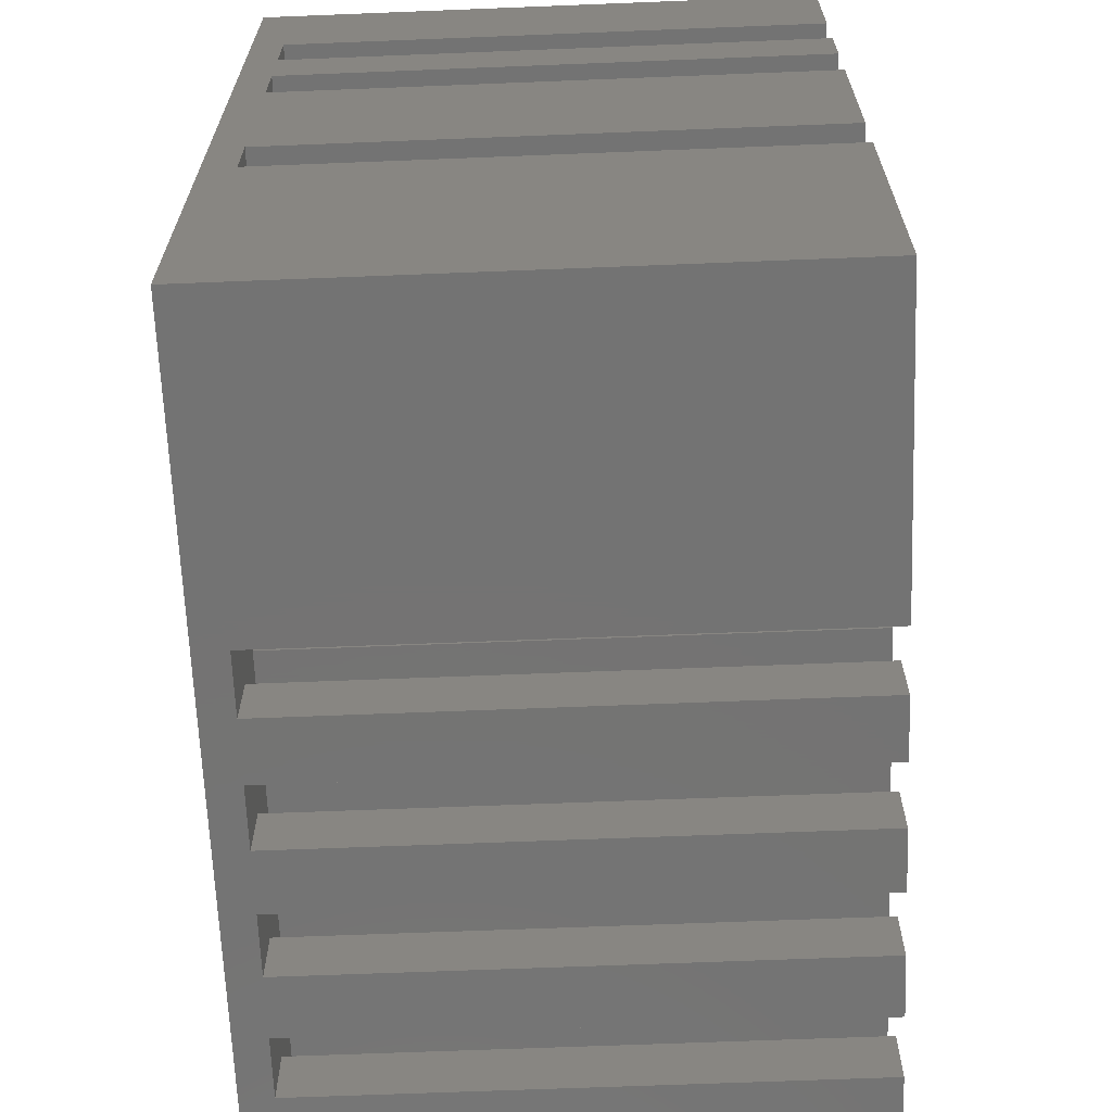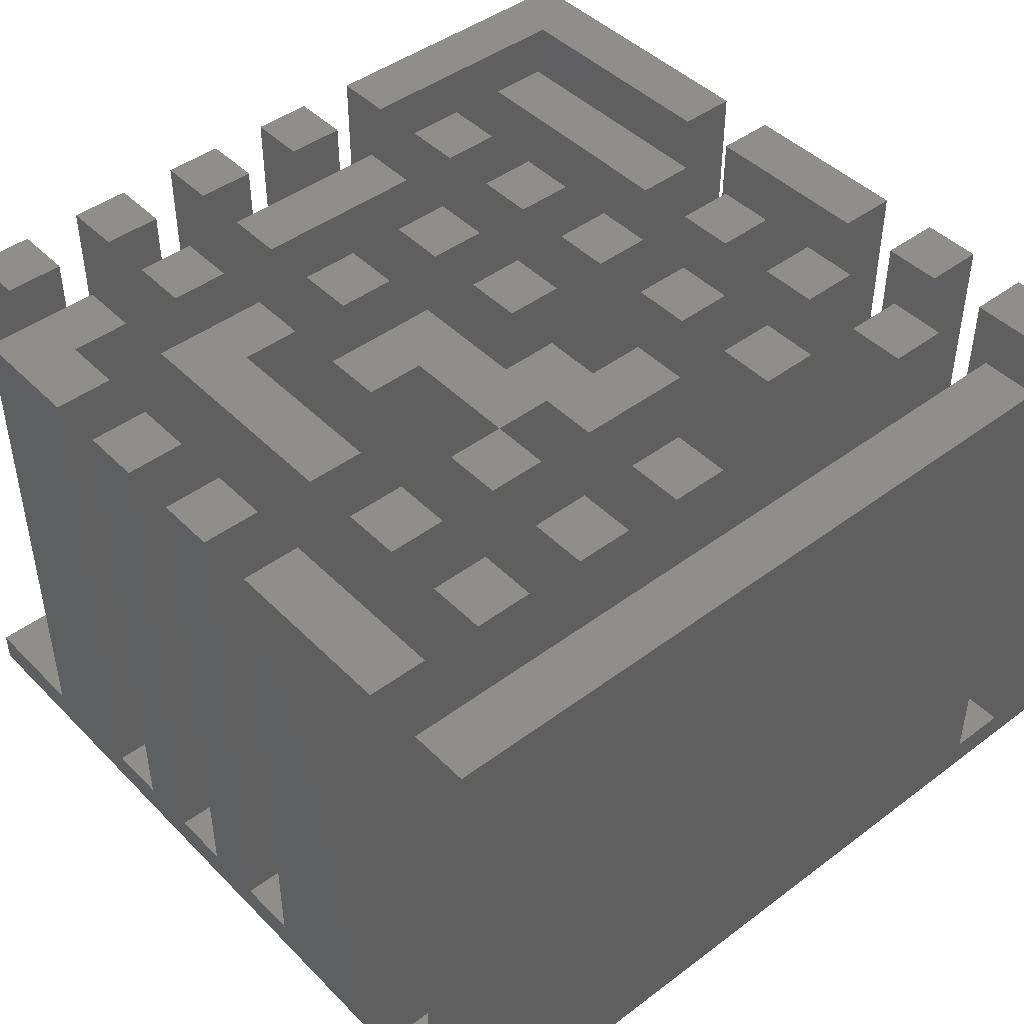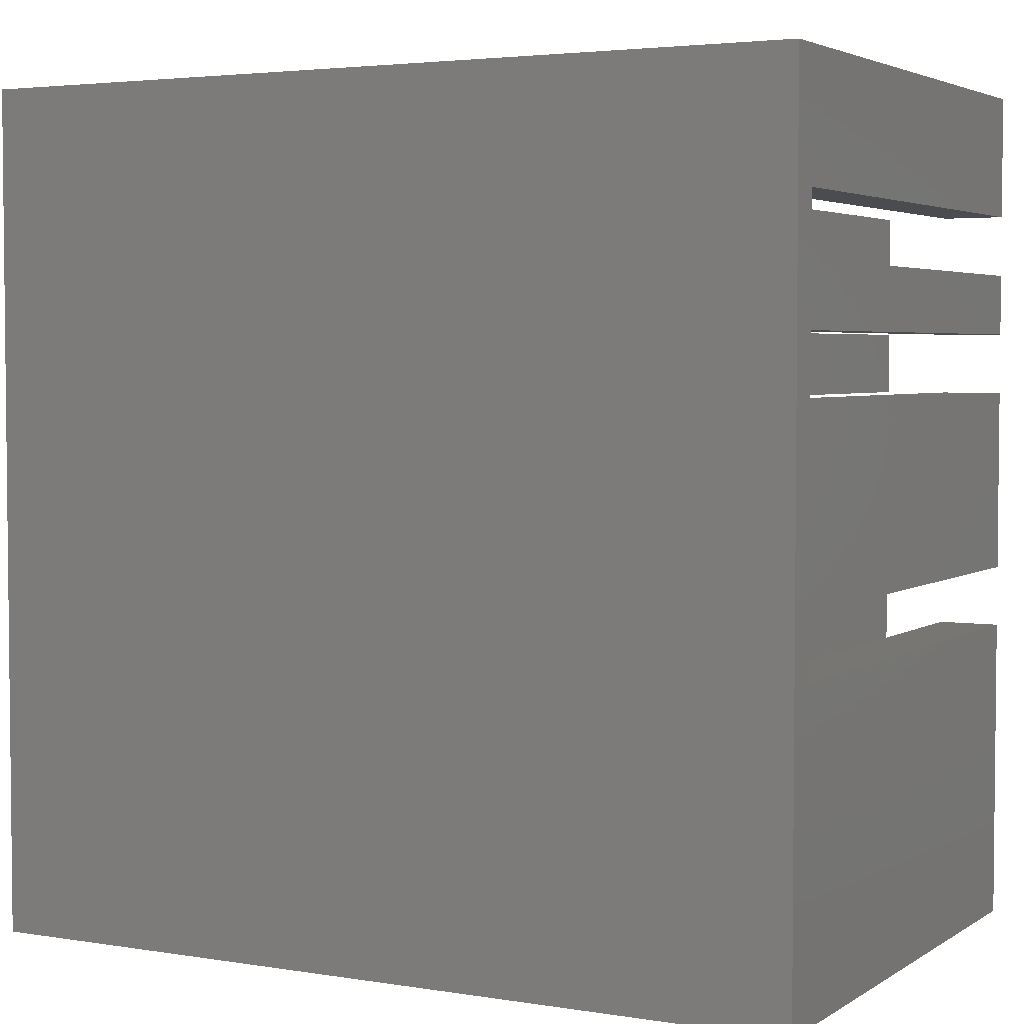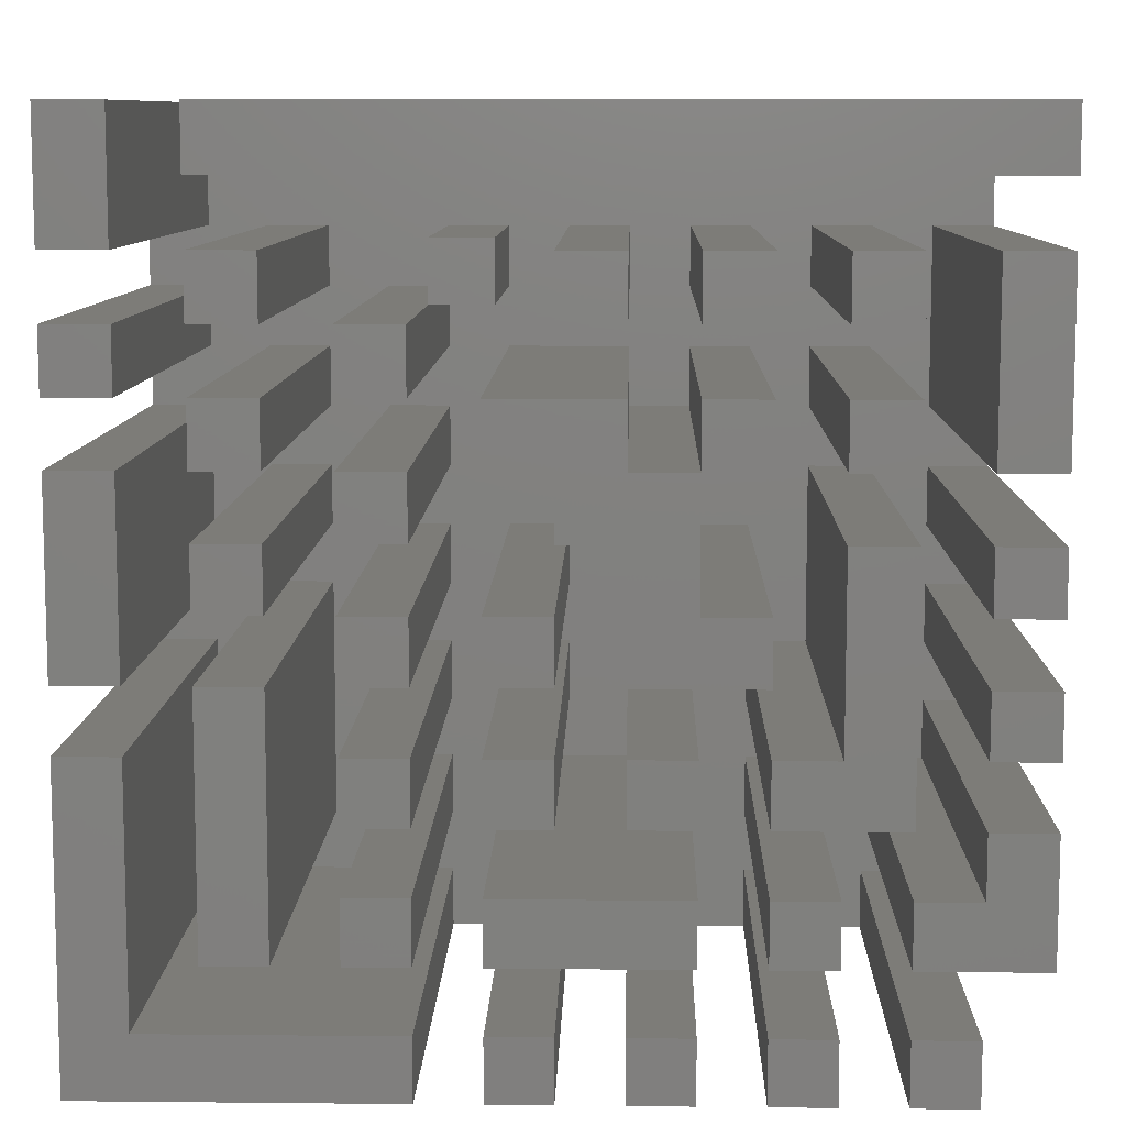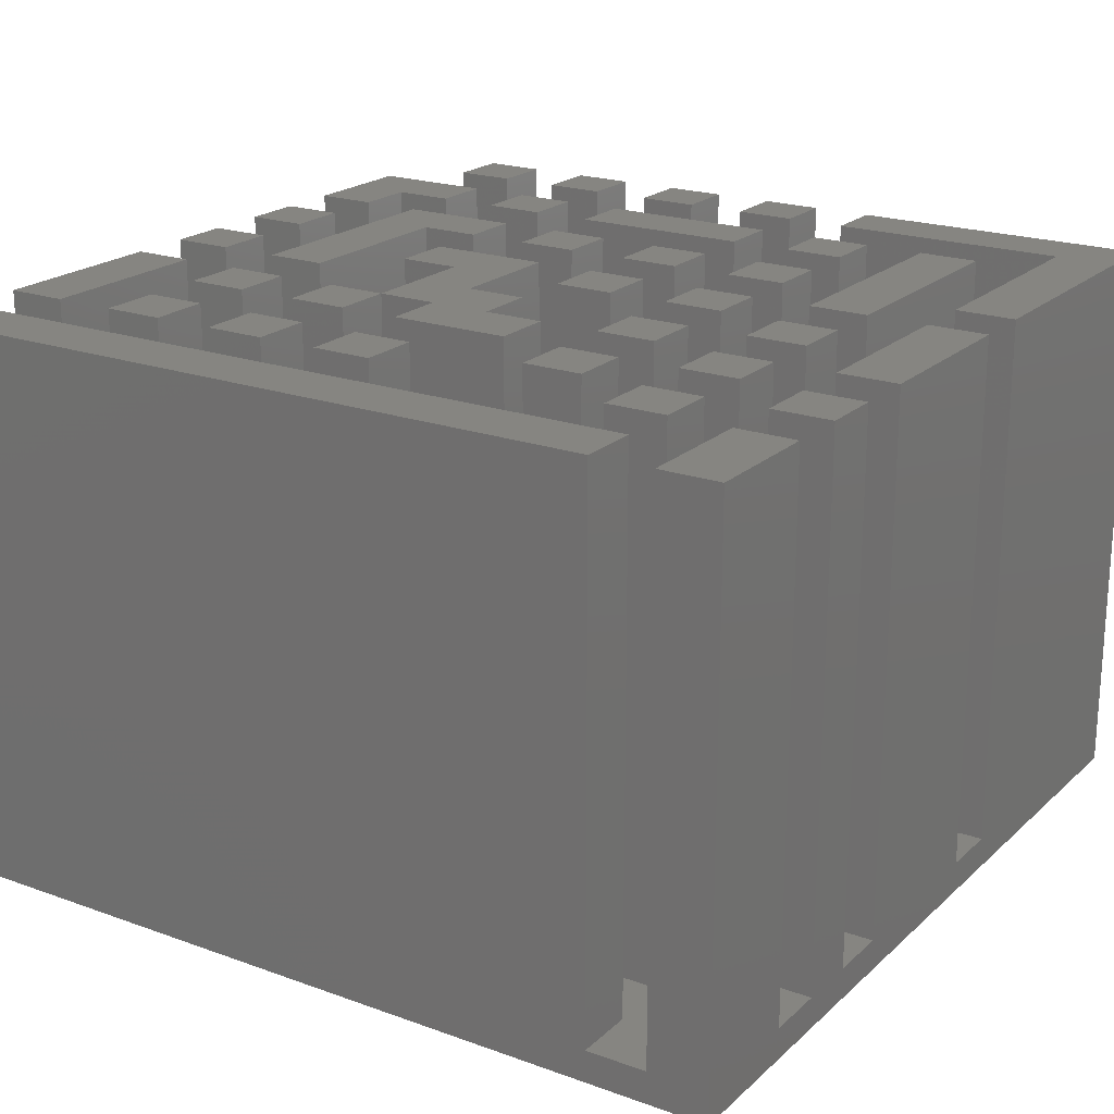
<metadata>
{"format":"stl","ext":"stl","renderer":"f3d","projection":"perspective","resolution":1024,"background":"white","views":[{"elev":-65.6,"azim":-87.7,"up":"+Y"},{"elev":44.8,"azim":139.0,"up":"+Z"},{"elev":3.6,"azim":-151.7,"up":"+Y"},{"elev":9.2,"azim":1.5,"up":"+Y"},{"elev":20.8,"azim":-147.1,"up":"+Z"}]}
</metadata>
<code>
# stl→obj: 308 verts, 616 faces
v 35 0 8
v 0 0 6.695
v 35 0 6.695
v 32.5 -1.212e-31 8
v 32.5 0 30
v 30 -1.212e-31 8
v 30 0 30
v 27.5 0 30
v 25 -1.212e-31 8
v 27.5 -1.212e-31 8
v 25 0 30
v 22.5 0 30
v 20 -1.212e-31 8
v 22.5 -1.212e-31 8
v 20 0 30
v 17.5 0 30
v 15 -1.212e-31 8
v 17.5 -1.212e-31 8
v 15 0 30
v 12.5 -1.212e-31 8
v 0 0 30
v 12.5 0 30
v 0 22.5 30
v -6.487e-32 15 8
v 0 15 30
v 0 27.5 30
v -6.487e-32 25 8
v 0 25 30
v 0 35 30
v -6.487e-32 30 8
v 0 30 30
v 0 12.5 30
v -6.487e-32 12.5 8
v 0 35 6.695
v -6.487e-32 22.5 8
v -6.487e-32 27.5 8
v 2.5 2.5 30
v 2.5 12.5 30
v 12.5 2.5 30
v 12.5 2.5 8
v 2.5 2.5 8
v 2.5 12.5 8
v 7.5 5 30
v 5 15 30
v 5 5 30
v 7.5 15 30
v 7.5 15 8
v 5 15 8
v 5 5 8
v 7.5 5 8
v 2.5 22.5 8
v 2.5 15 30
v 2.5 15 8
v 2.5 22.5 30
v 10 10 30
v 12.5 12.5 30
v 10 12.5 30
v 12.5 10 30
v 12.5 20 30
v 10 22.5 30
v 10 20 30
v 12.5 22.5 30
v 12.5 12.5 8
v 12.5 10 8
v 10 12.5 8
v 5 20 30
v 5 17.5 8
v 5 17.5 30
v 5 20 8
v 10 10 8
v 10 5 30
v 12.5 7.5 30
v 10 7.5 30
v 12.5 5 30
v 10 5 8
v 12.5 5 8
v 7.5 17.5 30
v 7.5 17.5 8
v 12.5 7.5 8
v 10 7.5 8
v 7.5 20 8
v 7.5 20 30
v 12.5 15 30
v 10 17.5 30
v 10 15 30
v 12.5 17.5 30
v 12.5 17.5 8
v 12.5 15 8
v 10 17.5 8
v 10 15 8
v 12.5 22.5 8
v 12.5 20 8
v 35 17.5 30
v 32.5 17.5 8
v 35 17.5 8
v 32.5 17.5 30
v 25 7.5 30
v 25 5 8
v 25 5 30
v 25 7.5 8
v 17.5 2.5 8
v 17.5 2.5 30
v 27.5 5 30
v 27.5 7.5 30
v 20 2.5 30
v 22.5 2.5 8
v 20 2.5 8
v 22.5 2.5 30
v 27.5 2.5 8
v 27.5 2.5 30
v 25 2.5 30
v 25 2.5 8
v 30 2.5 30
v 32.5 2.5 30
v 12.5 30 20
v 15 30 8
v 12.5 30 8
v 15 30 20
v 35 12.5 30
v 32.5 15 30
v 32.5 12.5 30
v 35 15 30
v 32.5 12.5 8
v 32.5 15 8
v 32.5 10 30
v 32.5 7.5 8
v 32.5 7.5 30
v 32.5 10 8
v 35 12.5 8
v 27.5 5 8
v 35 22.5 30
v 32.5 30 30
v 32.5 22.5 30
v 35 30 30
v 32.5 22.5 8
v 35 22.5 8
v 10 27.5 30
v 10 25 8
v 10 25 30
v 10 27.5 8
v 30 7.5 30
v 30 7.5 8
v 35 10 8
v 35 10 30
v 15 7.5 30
v 15 5 8
v 15 5 30
v 15 7.5 8
v 15 2.5 30
v 15 2.5 8
v 35 15 8
v 15 25 30
v 20 25 8
v 15 25 8
v 20 25 30
v 20 20 30
v 17.5 22.5 30
v 17.5 20 30
v 20 22.5 30
v 15 22.5 30
v 25 15 30
v 20 15 30
v 22.5 17.5 30
v 25 17.5 30
v 22.5 22.5 30
v 15 22.5 8
v 20 15 8
v 20 20 8
v 35 5 30
v 30 5 30
v 32.5 2.5 8
v 30 2.5 8
v 17.5 20 8
v 35 30 8
v 32.5 30 8
v 25 15 8
v 25 17.5 8
v 12.5 27.5 8
v 12.5 25 30
v 12.5 25 8
v 12.5 27.5 30
v 12.5 27.5 20
v 32.5 20 30
v 35 20 8
v 32.5 20 8
v 35 20 30
v 22.5 7.5 30
v 22.5 5 30
v 22.5 17.5 8
v 22.5 22.5 8
v 20 22.5 8
v 30 10 30
v 25 12.5 30
v 25 10 30
v 27.5 12.5 30
v 27.5 20 30
v 30 20 30
v 22.5 7.5 8
v 22.5 5 8
v 17.5 22.5 8
v 27.5 7.5 8
v 30 5 8
v 35 5 8
v 2.5 30 30
v 2.5 35 30
v 7.5 22.5 30
v 5 22.5 8
v 7.5 22.5 8
v 5 22.5 30
v 7.5 25 8
v 7.5 25 30
v 35 32.5 30
v 5 32.5 8
v 35 32.5 8
v 5 32.5 30
v 7.5 27.5 30
v 5 27.5 8
v 7.5 27.5 8
v 5 27.5 30
v 2.5 25 30
v 2.5 25 8
v 2.5 35 8
v 35 35 6.695
v 5 35 8
v 35 35 30
v 5 35 30
v 2.5 27.5 8
v 2.5 27.5 30
v 15 27.5 20
v 10 20 8
v 10 22.5 8
v 2.5 30 8
v 5 25 30
v 5 30 30
v 5 30 8
v 7.5 30 8
v 7.5 30 30
v 15 27.5 8
v 5 25 8
v 27.5 30 30
v 27.5 27.5 8
v 27.5 27.5 30
v 27.5 30 8
v 15 15 8
v 15 17.5 8
v 17.5 27.5 8
v 20 27.5 8
v 20 30 8
v 22.5 10 8
v 22.5 12.5 8
v 20 12.5 8
v 25 10 8
v 25 12.5 8
v 27.5 12.5 8
v 25 22.5 8
v 25 25 8
v 25 27.5 8
v 25 30 8
v 35 2.5 8
v 30 10 8
v 30 20 8
v 30 22.5 8
v 30 25 8
v 30 27.5 8
v 30 30 8
v 17.5 30 8
v 22.5 30 8
v 22.5 25 8
v 22.5 27.5 8
v 27.5 20 8
v 27.5 22.5 8
v 27.5 25 8
v 15 10 8
v 17.5 10 8
v 17.5 12.5 8
v 20 10 8
v 17.5 15 8
v 17.5 17.5 8
v 15 12.5 8
v 27.5 25 30
v 30 25 30
v 22.5 25 30
v 25 25 30
v 30 22.5 30
v 27.5 22.5 30
v 25 22.5 30
v 25 27.5 30
v 22.5 27.5 30
v 30 30 30
v 30 27.5 30
v 22.5 30 30
v 25 30 30
v 17.5 10 30
v 17.5 12.5 30
v 20 12.5 30
v 20 10 30
v 22.5 10 30
v 22.5 12.5 30
v 17.5 15 30
v 17.5 17.5 30
v 15 17.5 30
v 15 15 30
v 20 27.5 30
v 17.5 27.5 30
v 15 10 30
v 20 30 30
v 17.5 30 30
v 15 12.5 30
f 1 2 3
f 2 1 4
f 5 6 4
f 6 5 7
f 8 9 10
f 9 8 11
f 12 13 14
f 13 12 15
f 16 17 18
f 17 16 19
f 2 20 21
f 20 2 4
f 20 4 6
f 20 6 10
f 20 10 9
f 20 9 14
f 20 14 13
f 20 13 18
f 20 18 17
f 21 20 22
f 23 24 25
f 26 27 28
f 29 30 31
f 32 2 21
f 2 32 33
f 2 33 34
f 34 33 24
f 34 24 35
f 35 24 23
f 34 35 27
f 34 27 36
f 36 27 26
f 34 36 30
f 34 30 29
f 21 37 32
f 37 21 22
f 32 37 38
f 37 22 39
f 37 40 41
f 40 37 39
f 42 37 41
f 37 42 38
f 43 44 45
f 44 43 46
f 44 47 48
f 47 44 46
f 44 49 45
f 49 44 48
f 32 42 33
f 42 32 38
f 40 22 20
f 22 40 39
f 43 49 50
f 49 43 45
f 51 52 53
f 52 51 54
f 55 56 57
f 56 55 58
f 59 60 61
f 60 59 62
f 63 58 64
f 58 63 56
f 57 63 65
f 63 57 56
f 66 67 68
f 67 66 69
f 57 70 55
f 70 57 65
f 52 24 53
f 24 52 25
f 71 72 73
f 72 71 74
f 74 75 76
f 75 74 71
f 77 67 78
f 67 77 68
f 47 43 50
f 43 47 46
f 73 79 80
f 79 73 72
f 81 77 78
f 77 81 82
f 83 84 85
f 84 83 86
f 87 83 88
f 83 87 86
f 84 87 89
f 87 84 86
f 84 90 85
f 90 84 89
f 66 81 69
f 81 66 82
f 73 75 71
f 75 73 80
f 58 70 64
f 70 58 55
f 79 74 76
f 74 79 72
f 23 51 35
f 51 23 54
f 68 82 66
f 82 68 77
f 52 23 25
f 23 52 54
f 83 90 88
f 90 83 85
f 91 59 92
f 59 91 62
f 93 94 95
f 94 93 96
f 97 98 99
f 98 97 100
f 101 16 18
f 16 101 102
f 103 97 99
f 97 103 104
f 105 106 107
f 106 105 108
f 109 8 10
f 8 109 110
f 111 109 112
f 109 111 110
f 5 113 7
f 113 5 114
f 115 116 117
f 116 115 118
f 119 120 121
f 120 119 122
f 120 123 121
f 123 120 124
f 125 126 127
f 126 125 128
f 119 123 129
f 123 119 121
f 103 98 130
f 98 103 99
f 131 132 133
f 132 131 134
f 131 135 136
f 135 131 133
f 137 138 139
f 138 137 140
f 141 126 142
f 126 141 127
f 125 143 128
f 143 125 144
f 145 146 147
f 146 145 148
f 149 101 150
f 101 149 102
f 12 105 15
f 105 12 108
f 120 151 124
f 151 120 122
f 106 12 14
f 12 106 108
f 152 153 154
f 153 152 155
f 156 157 158
f 157 156 155
f 155 156 159
f 157 152 160
f 152 157 155
f 161 156 162
f 156 161 163
f 156 163 159
f 163 161 164
f 165 159 163
f 152 166 160
f 166 152 154
f 156 167 162
f 167 156 168
f 169 141 170
f 141 169 127
f 127 169 125
f 125 169 144
f 113 171 172
f 171 113 114
f 156 173 168
f 173 156 158
f 132 174 175
f 174 132 134
f 161 167 176
f 167 161 162
f 177 161 176
f 161 177 164
f 7 172 6
f 172 7 113
f 178 179 180
f 179 178 181
f 181 178 182
f 137 178 140
f 178 137 182
f 182 137 181
f 183 184 185
f 184 183 186
f 147 187 145
f 187 147 188
f 93 183 96
f 183 93 186
f 163 177 189
f 177 163 164
f 190 163 189
f 163 190 165
f 159 190 191
f 190 159 165
f 19 150 17
f 150 19 149
f 16 149 19
f 149 16 102
f 15 107 13
f 107 15 105
f 11 112 9
f 112 11 111
f 153 159 191
f 159 153 155
f 192 193 194
f 193 192 195
f 195 192 196
f 196 192 197
f 132 135 133
f 135 132 175
f 198 188 199
f 188 198 187
f 8 111 11
f 111 8 110
f 171 5 4
f 5 171 114
f 157 173 158
f 173 157 200
f 145 198 148
f 198 145 187
f 157 166 200
f 166 157 160
f 179 138 180
f 138 179 139
f 201 103 130
f 103 201 104
f 188 146 199
f 146 188 147
f 183 94 96
f 94 183 185
f 141 202 170
f 202 141 142
f 97 201 100
f 201 97 104
f 169 202 203
f 202 169 170
f 179 137 139
f 137 179 181
f 204 29 31
f 29 204 205
f 206 207 208
f 207 206 209
f 210 206 208
f 206 210 211
f 212 213 214
f 213 212 215
f 216 217 218
f 217 216 219
f 220 27 221
f 27 220 28
f 34 222 223
f 222 34 29
f 222 29 205
f 223 224 225
f 224 223 222
f 225 224 226
f 227 220 221
f 220 227 228
f 229 115 182
f 115 229 118
f 60 230 61
f 230 60 231
f 60 91 231
f 91 60 62
f 26 227 36
f 227 26 228
f 204 30 232
f 30 204 31
f 209 211 233
f 211 209 206
f 234 217 219
f 217 234 235
f 236 216 218
f 216 236 237
f 219 237 234
f 237 219 216
f 234 236 235
f 236 234 237
f 115 178 182
f 178 115 117
f 229 178 238
f 178 229 182
f 233 207 209
f 207 233 239
f 212 226 215
f 226 212 225
f 226 213 215
f 213 226 224
f 59 230 92
f 230 59 61
f 116 229 238
f 229 116 118
f 233 210 239
f 210 233 211
f 222 204 232
f 204 222 205
f 220 26 28
f 26 220 228
f 240 241 242
f 241 240 243
f 178 244 238
f 244 178 148
f 238 244 245
f 238 245 166
f 238 166 154
f 238 154 153
f 238 153 116
f 116 153 246
f 246 153 247
f 247 153 191
f 247 191 248
f 248 191 190
f 9 106 14
f 106 9 199
f 199 9 198
f 198 9 249
f 249 9 250
f 250 167 251
f 167 250 176
f 176 250 9
f 176 9 112
f 176 112 98
f 176 98 100
f 176 100 252
f 176 252 253
f 176 253 254
f 176 254 177
f 177 254 255
f 255 254 256
f 256 254 257
f 257 254 258
f 6 109 10
f 109 6 130
f 130 6 201
f 1 171 4
f 171 202 172
f 202 171 203
f 203 171 1
f 203 1 259
f 201 252 100
f 252 201 260
f 260 201 6
f 260 6 172
f 260 172 202
f 260 202 142
f 260 142 126
f 260 126 261
f 261 126 262
f 262 126 263
f 263 126 264
f 264 126 265
f 143 123 128
f 123 143 129
f 151 94 124
f 94 151 95
f 184 135 185
f 135 184 136
f 236 213 235
f 213 236 214
f 214 236 117
f 117 236 218
f 117 218 140
f 140 218 90
f 90 218 80
f 140 90 138
f 117 140 178
f 214 117 116
f 214 116 266
f 266 116 246
f 214 266 248
f 214 248 267
f 267 248 190
f 267 190 268
f 267 268 269
f 214 267 258
f 214 258 243
f 243 258 254
f 243 254 270
f 243 270 271
f 243 271 272
f 243 272 241
f 214 243 265
f 214 265 175
f 175 265 126
f 175 126 128
f 175 128 123
f 175 123 124
f 175 124 94
f 175 94 185
f 175 185 135
f 214 175 174
f 263 241 272
f 241 263 264
f 261 271 270
f 271 261 262
f 109 98 112
f 98 109 130
f 256 269 268
f 269 256 257
f 177 190 189
f 190 177 255
f 148 273 244
f 273 148 198
f 273 198 274
f 274 198 275
f 275 198 276
f 275 276 277
f 277 276 278
f 278 276 173
f 173 276 251
f 276 198 249
f 17 40 20
f 40 17 76
f 76 17 79
f 79 17 64
f 64 17 63
f 63 17 88
f 88 17 87
f 87 17 92
f 92 17 91
f 91 17 180
f 180 17 178
f 178 17 148
f 148 17 146
f 146 17 150
f 146 150 101
f 146 101 199
f 199 101 107
f 107 101 13
f 199 107 106
f 251 168 173
f 168 251 167
f 13 101 18
f 278 166 245
f 166 278 200
f 200 278 173
f 244 279 277
f 279 244 273
f 277 279 275
f 138 231 180
f 231 138 230
f 180 231 91
f 90 230 138
f 230 90 89
f 230 89 92
f 92 89 87
f 65 88 90
f 88 65 63
f 80 70 90
f 70 80 79
f 90 70 65
f 70 79 64
f 42 24 33
f 24 42 53
f 53 42 41
f 53 41 51
f 51 41 49
f 49 41 40
f 51 49 227
f 227 49 239
f 49 40 50
f 50 40 75
f 50 75 47
f 47 75 78
f 78 75 218
f 218 75 80
f 75 40 76
f 49 207 239
f 207 49 69
f 207 69 81
f 207 81 208
f 208 81 78
f 208 78 210
f 239 217 235
f 217 239 210
f 217 210 218
f 218 210 78
f 48 69 49
f 69 48 67
f 67 48 47
f 67 47 78
f 232 224 222
f 224 232 227
f 224 227 239
f 224 239 235
f 224 235 213
f 227 30 36
f 30 227 232
f 51 27 35
f 27 51 221
f 221 51 227
f 223 1 3
f 1 223 259
f 259 223 203
f 203 223 143
f 203 143 169
f 143 223 129
f 129 223 151
f 129 151 119
f 151 223 95
f 95 223 184
f 95 184 93
f 184 223 136
f 136 223 174
f 136 174 131
f 174 223 214
f 214 223 212
f 212 223 225
f 134 131 174
f 186 93 184
f 122 119 151
f 144 169 143
f 280 263 272
f 263 280 281
f 282 256 268
f 256 282 283
f 284 280 285
f 280 284 281
f 280 271 285
f 271 280 272
f 256 286 255
f 286 256 283
f 287 269 257
f 269 287 288
f 263 284 262
f 284 263 281
f 240 265 243
f 265 240 289
f 290 241 264
f 241 290 242
f 282 190 165
f 190 282 268
f 290 240 242
f 240 290 289
f 265 290 264
f 290 265 289
f 286 190 255
f 190 286 165
f 291 258 267
f 258 291 292
f 223 2 34
f 2 223 3
f 258 287 257
f 287 258 292
f 286 282 165
f 282 286 283
f 284 271 262
f 271 284 285
f 275 293 274
f 293 275 294
f 295 276 296
f 276 295 251
f 250 297 249
f 297 250 298
f 278 299 277
f 299 278 300
f 301 244 302
f 244 301 245
f 303 246 247
f 246 303 304
f 196 261 270
f 261 196 197
f 192 252 260
f 252 192 194
f 295 250 251
f 250 295 298
f 293 273 274
f 273 293 305
f 297 276 249
f 276 297 296
f 248 303 247
f 303 248 306
f 307 248 266
f 248 307 306
f 193 252 194
f 252 193 253
f 287 291 288
f 291 287 292
f 303 307 304
f 307 303 306
f 308 275 279
f 275 308 294
f 291 269 288
f 269 291 267
f 308 273 305
f 273 308 279
f 299 244 277
f 244 299 302
f 261 192 260
f 192 261 197
f 307 246 304
f 246 307 266
f 196 254 195
f 254 196 270
f 299 301 302
f 301 299 300
f 296 298 295
f 298 296 297
f 293 308 305
f 308 293 294
f 193 254 253
f 254 193 195
f 301 278 245
f 278 301 300

</code>
